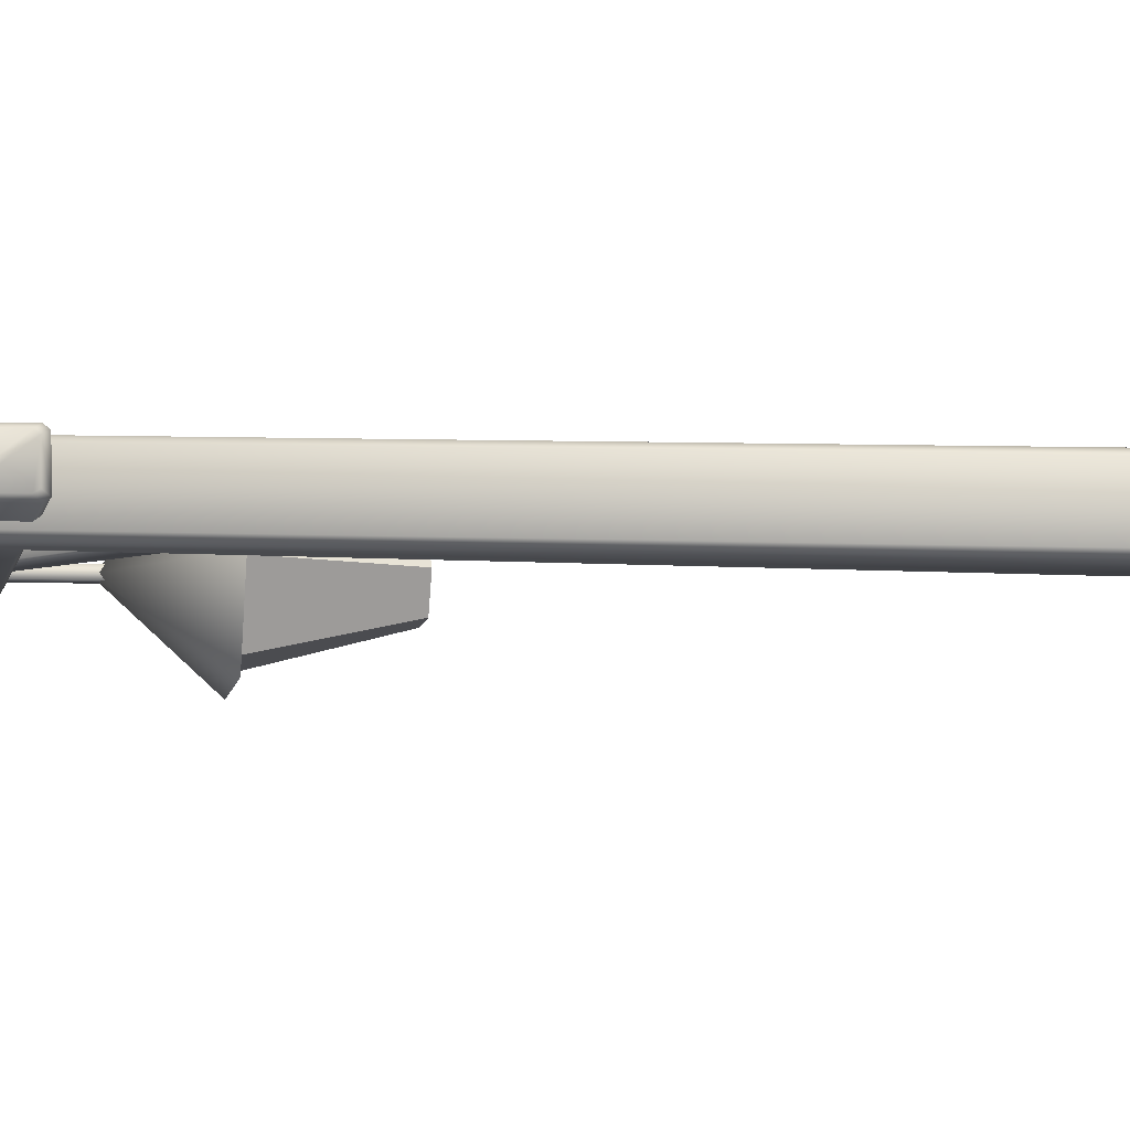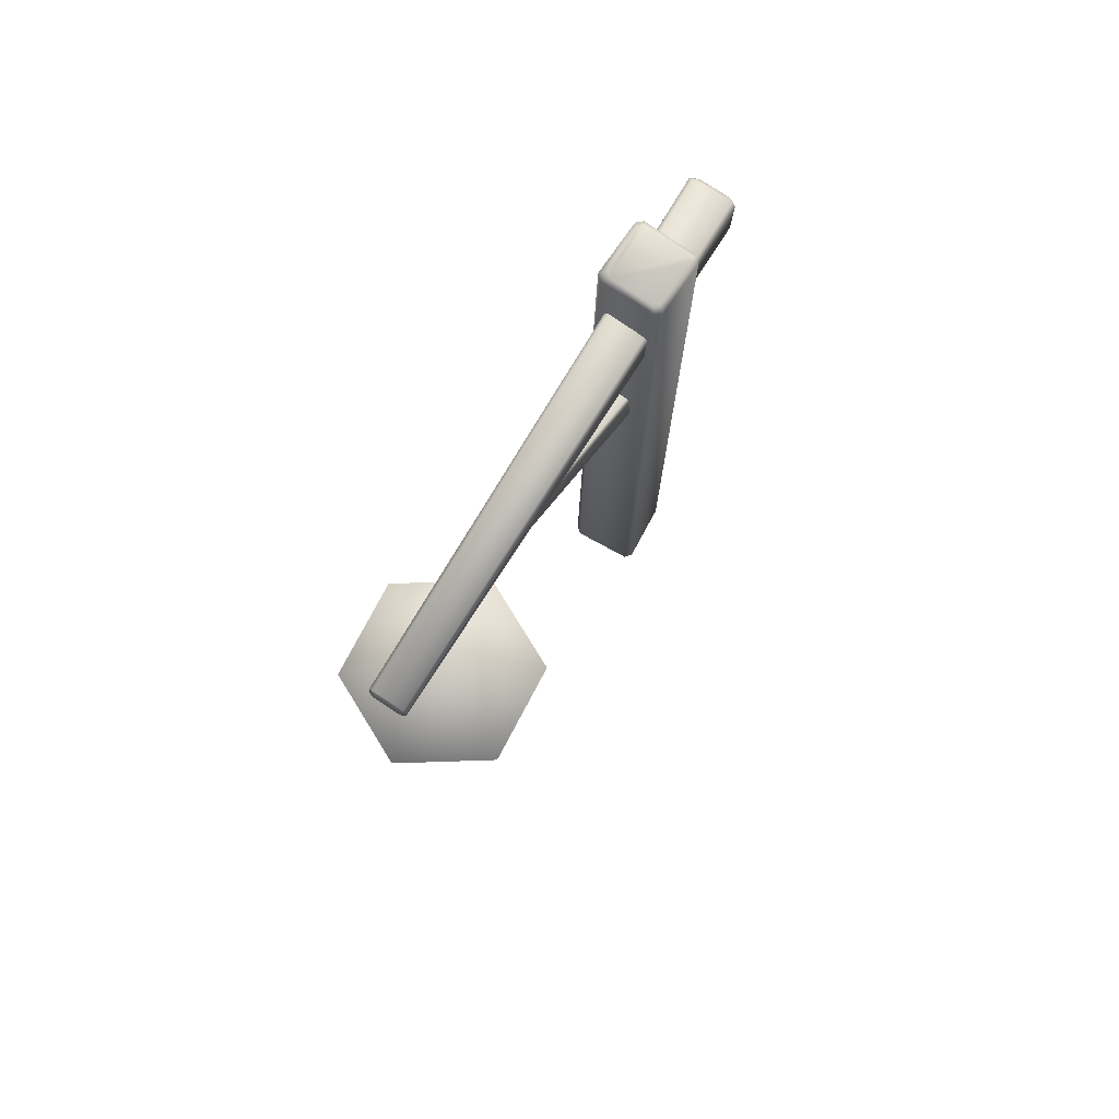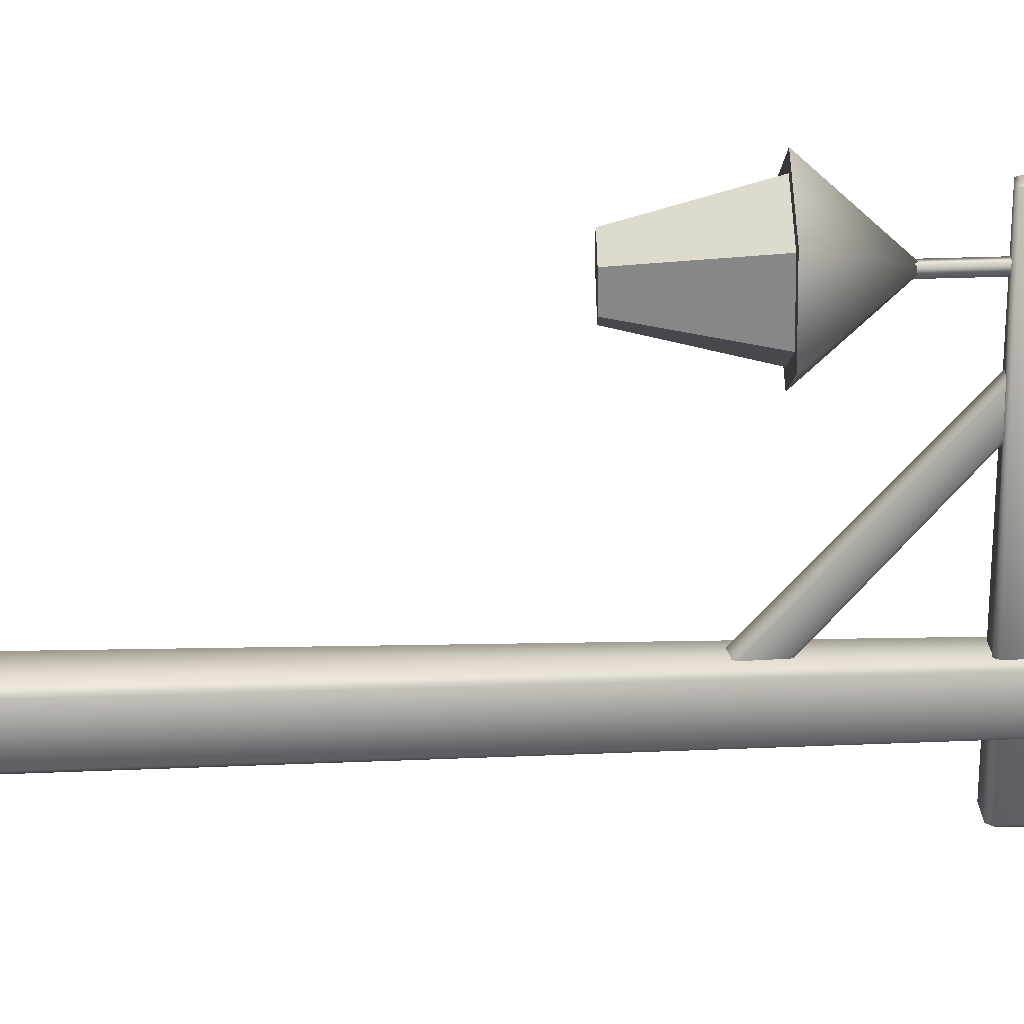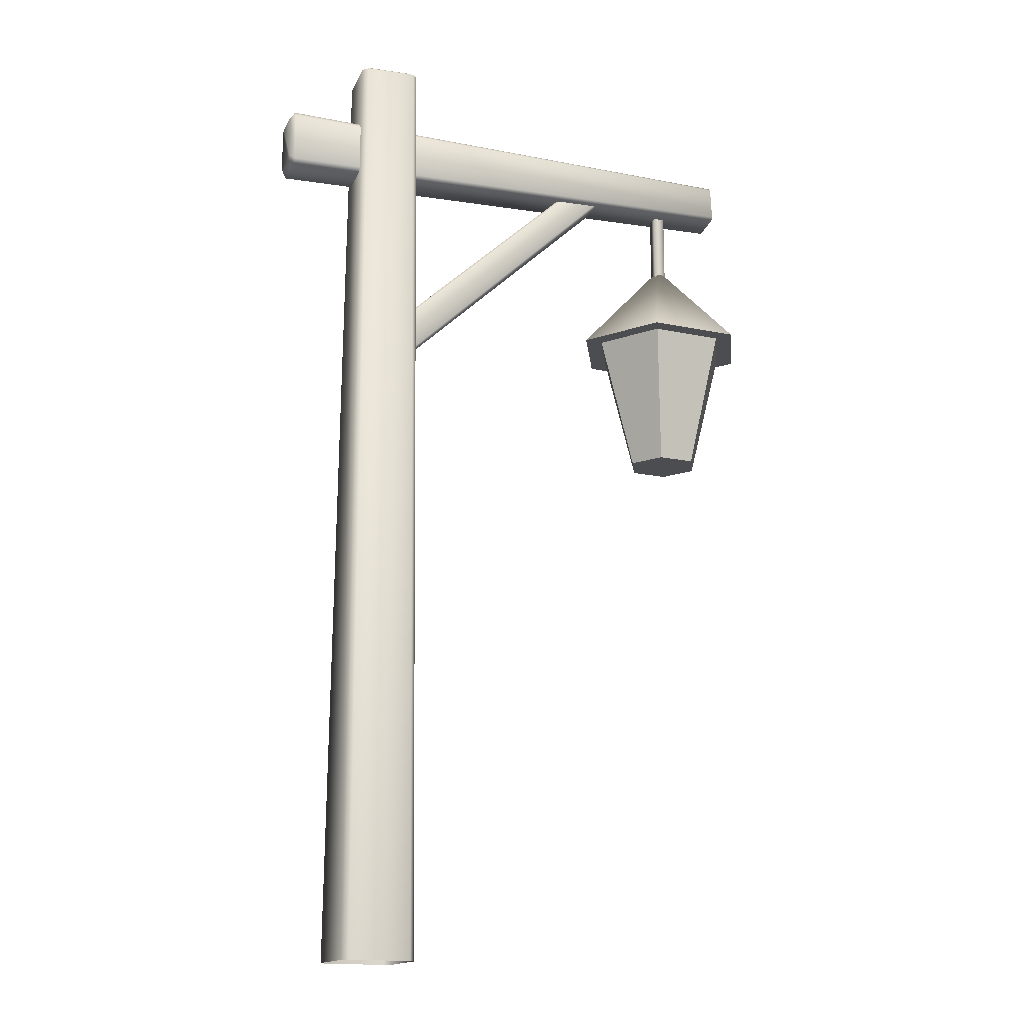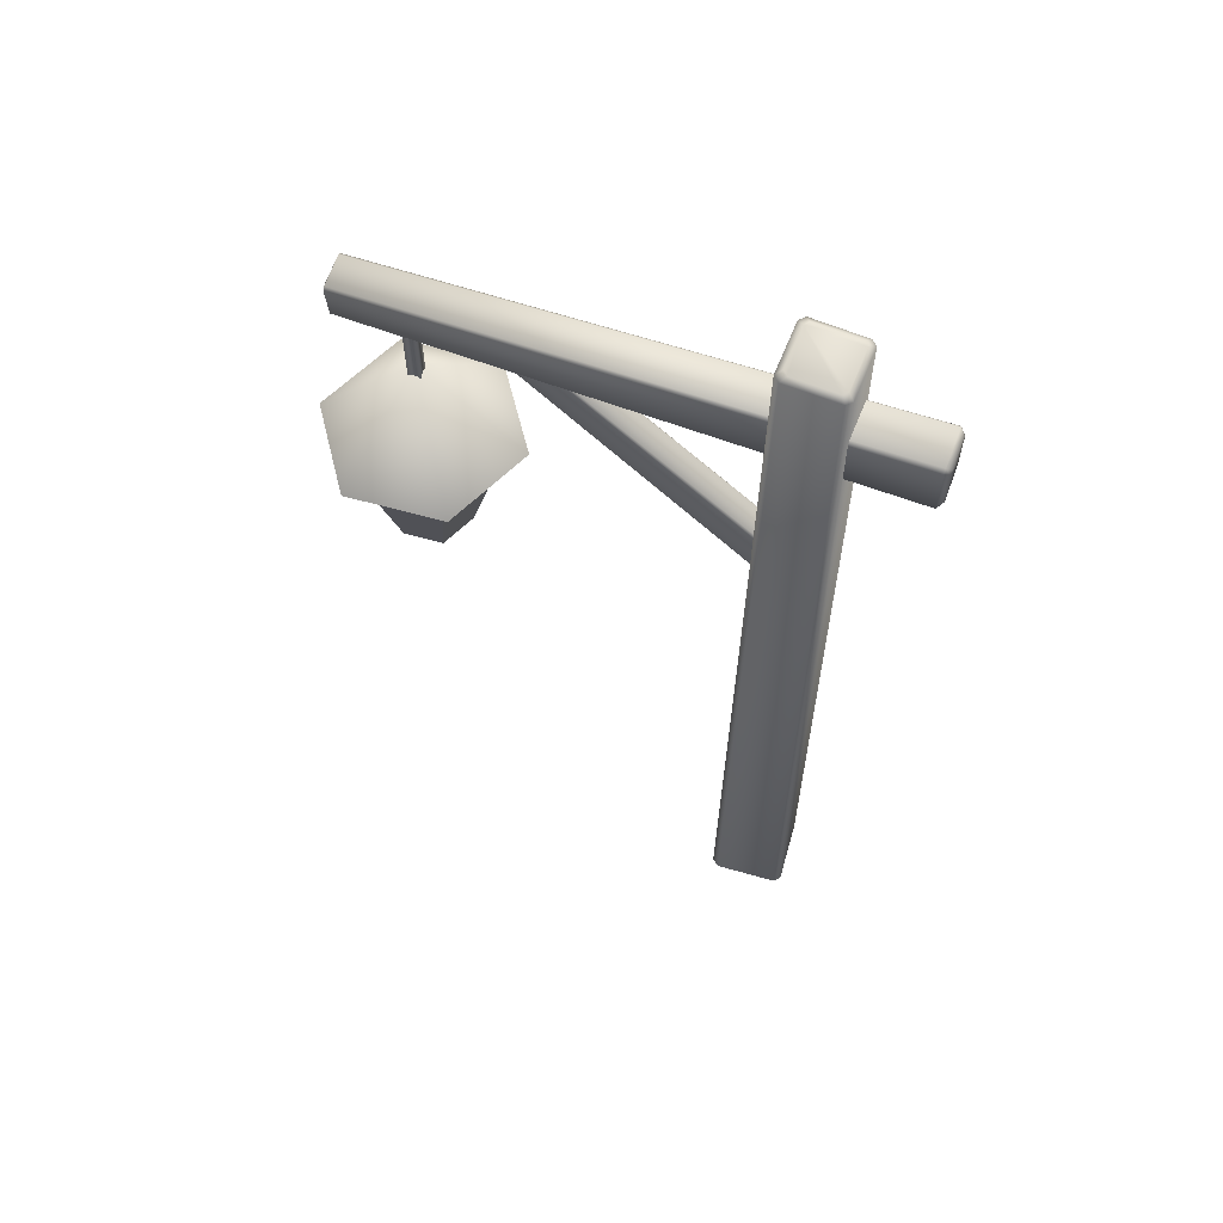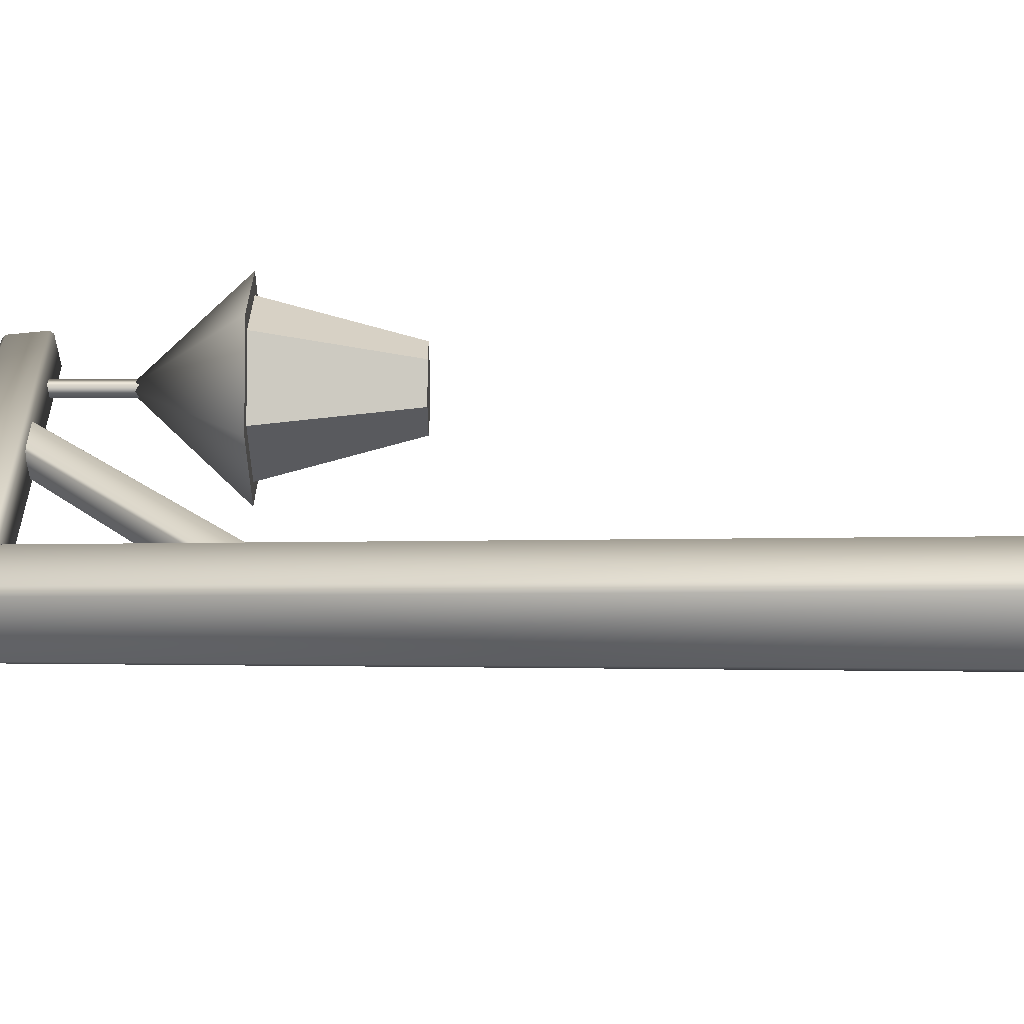
<metadata>
{"format":"obj","ext":"obj","renderer":"f3d","projection":"perspective","resolution":1024,"background":"white","views":[{"elev":-3.5,"azim":-102.5,"up":"+Z"},{"elev":79.2,"azim":126.7,"up":"+Y"},{"elev":-74.0,"azim":91.5,"up":"+Z"},{"elev":-16.0,"azim":-15.4,"up":"+Y"},{"elev":63.3,"azim":-155.8,"up":"+Y"},{"elev":33.8,"azim":-90.0,"up":"+Z"}]}
</metadata>
<code>
o Circle.006_Circle.022
v 0.6365 -0.1596 -0.1624
v 0.548 -0.1596 -0.7788
v 0.586 -0.1596 -0.09037
v 0.538 9.434 -0.1753
v 0.5175 9.434 -0.6847
v 0.4581 9.434 -0.7316
v 0.4814 9.471 -0.2188
v 0.4645 9.471 -0.6371
v 0.4158 9.471 -0.6757
v 0.001457 9.471 -0.659
v -0.04636 9.434 -0.7113
v -0.1918 -0.1596 -0.6747
v -0.1404 -0.1596 -0.7409
v -0.09374 9.434 -0.6618
v -0.0735 9.434 -0.1572
v -0.03745 9.471 -0.6183
v -0.02082 9.471 -0.204
v -0.1042 -0.1596 -0.06425
v -0.03469 -0.1596 -0.01036
v -0.02135 9.434 -0.1075
v 0.4908 9.434 -0.1208
v 0.4426 9.471 -0.1741
v 0.022 9.471 -0.1632
v 0.4701 -0.1596 -0.8284
v 3.46 7.495 -0.7522
v 3.572 7.495 -0.769
v 3.477 7.495 -0.64
v 3.46 8.381 -0.7522
v 3.572 8.381 -0.769
v 3.589 7.495 -0.6568
v 3.589 8.381 -0.6568
v 3.477 8.381 -0.64
v 3.897 5.309 -0.7621
v 3.665 5.309 -1.053
v 4.258 6.678 -0.8164
v 3.798 6.678 -1.393
v 3.297 5.309 -0.9979
v 3.069 6.678 -1.284
v 3.665 5.309 -1.053
v 3.798 6.678 -1.393
v 3.161 5.309 -0.6515
v 2.799 6.678 -0.5973
v 3.297 5.309 -0.9979
v 3.069 6.678 -1.284
v 3.393 5.309 -0.3604
v 3.259 6.678 -0.02054
v 3.161 5.309 -0.6515
v 2.799 6.678 -0.5973
v 3.761 5.309 -0.4157
v 3.988 6.678 -0.1301
v 3.393 5.309 -0.3604
v 3.259 6.678 -0.02054
v 4.449 6.678 -0.8451
v 3.869 6.678 -1.573
v 4.109 6.678 0.02117
v 3.798 6.678 -1.393
v 4.258 6.678 -0.8164
v 3.988 6.678 -0.1301
v 3.259 6.678 -0.02054
v 3.188 6.678 0.1594
v 2.608 6.678 -0.5686
v 2.799 6.678 -0.5973
v 3.069 6.678 -1.284
v 2.949 6.678 -1.435
v 3.529 7.669 -0.7068
v 3.188 6.678 0.1594
v 4.109 6.678 0.02117
v 3.869 6.678 -1.573
v 4.449 6.678 -0.8451
v 2.949 6.678 -1.435
v 2.608 6.678 -0.5686
v -0.8057 8.203 -0.1444
v -0.8295 8.199 -0.5256
v -0.8032 8.252 -0.1054
v 4.148 8.314 -0.5736
v -0.8557 8.263 -0.1756
v -0.8537 8.302 -0.1443
v -0.875 8.746 -0.4844
v -0.8541 8.709 -0.1507
v -0.8061 8.809 -0.1523
v -0.8037 8.76 -0.1134
v -0.8561 8.749 -0.1819
v -0.8297 8.806 -0.5298
v 4.126 8.658 -0.9308
v 4.128 8.695 -0.9065
v 4.146 8.733 -0.6158
v -0.8768 8.707 -0.5128
v -0.8319 8.757 -0.5652
v -0.8318 8.256 -0.5627
v 4.128 8.311 -0.899
v -0.8766 8.306 -0.5107
v -0.8748 8.26 -0.481
v 4.13 8.276 -0.867
v 4.148 8.317 -0.8455
v 4.146 8.346 -0.8718
v 4.163 8.348 -0.6045
v 4.144 8.631 -0.8979
v 4.146 8.661 -0.8779
v 4.16 8.692 -0.6392
v 4.162 8.667 -0.6122
v 4.164 8.379 -0.5822
v 4.148 8.703 -0.5829
v 4.15 8.352 -0.5464
v 0.3554 6.046 -0.304
v 0.3132 6.051 -0.5516
v 0.3405 6.066 -0.2747
v 2.817 8.376 -0.5181
v 2.798 8.361 -0.7383
v 2.776 8.381 -0.7581
v 0.2866 6.076 -0.5711
v 2.6 8.572 -0.746
v 0.08892 6.294 -0.532
v 0.07356 6.315 -0.5051
v 2.584 8.592 -0.7242
v 2.603 8.607 -0.5061
v 0.1154 6.309 -0.2598
v 2.623 8.589 -0.485
v 0.1393 6.287 -0.2386
v 2.802 8.396 -0.4942
v 3.665 5.309 -1.053
v 3.897 5.309 -0.7621
v 3.297 5.309 -0.9979
v 3.161 5.309 -0.6515
v 3.393 5.309 -0.3604
v 3.761 5.309 -0.4157
v 3.897 5.309 -0.7621
v 4.258 6.678 -0.8164
v 3.761 5.309 -0.4157
v 3.988 6.678 -0.1301
f 1 2 5
f 3 1 4
f 4 1 5
f 5 2 6
f 5 6 8
f 4 5 7
f 5 8 7
f 8 9 7
f 6 9 8
f 9 10 7
f 6 11 9
f 11 10 9
f 12 14 11
f 13 12 11
f 13 11 6
f 11 14 10
f 12 18 14
f 18 15 14
f 14 15 17
f 14 16 10
f 16 14 17
f 18 19 15
f 19 3 21
f 19 20 15
f 20 19 21
f 20 21 22
f 21 3 4
f 21 4 22
f 23 20 22
f 23 22 7
f 4 7 22
f 17 23 7
f 20 23 17
f 15 20 17
f 16 17 7
f 10 16 7
f 24 13 6
f 2 24 6
f 29 26 25
f 28 25 27
f 28 29 25
f 26 29 30
f 29 31 30
f 30 31 27
f 31 32 27
f 32 28 27
f 33 34 35
f 34 36 35
f 39 37 38
f 40 39 38
f 43 41 42
f 44 43 42
f 45 46 48
f 47 45 48
f 51 49 50
f 52 51 50
f 56 54 53
f 57 53 55
f 57 56 53
f 58 57 55
f 59 58 60
f 58 55 60
f 61 62 60
f 62 59 60
f 63 62 61
f 64 63 61
f 56 63 54
f 63 64 54
f 66 67 65
f 71 66 65
f 67 69 65
f 68 70 65
f 69 68 65
f 70 71 65
f 73 72 76
f 72 73 75
f 72 74 77
f 74 72 75
f 76 72 77
f 77 78 76
f 79 78 77
f 77 74 79
f 82 78 79
f 80 82 79
f 81 80 79
f 74 81 79
f 83 78 82
f 80 83 82
f 83 80 86
f 83 85 84
f 88 83 84
f 85 83 86
f 78 83 87
f 83 88 87
f 88 89 91
f 89 88 90
f 88 84 90
f 87 88 91
f 73 92 91
f 91 92 76
f 87 91 76
f 89 73 91
f 92 73 76
f 93 73 90
f 93 90 94
f 73 89 90
f 90 84 95
f 90 95 94
f 95 97 96
f 94 95 96
f 84 97 95
f 97 98 96
f 97 84 98
f 98 85 99
f 84 85 98
f 98 99 96
f 85 86 99
f 86 102 99
f 99 100 101
f 102 100 99
f 96 99 101
f 86 80 102
f 80 81 102
f 102 81 103
f 102 103 100
f 81 74 103
f 103 74 75
f 101 103 96
f 103 75 96
f 103 101 100
f 96 75 94
f 75 93 94
f 73 93 75
f 78 87 76
f 104 105 108
f 106 104 107
f 107 104 108
f 108 105 109
f 105 110 109
f 110 112 109
f 112 111 109
f 112 113 114
f 111 112 114
f 114 113 115
f 113 116 115
f 115 116 117
f 116 118 117
f 117 118 119
f 118 106 119
f 119 106 107
f 120 121 123
f 122 120 123
f 123 121 124
f 121 125 124
f 128 126 127
f 129 128 127

</code>
